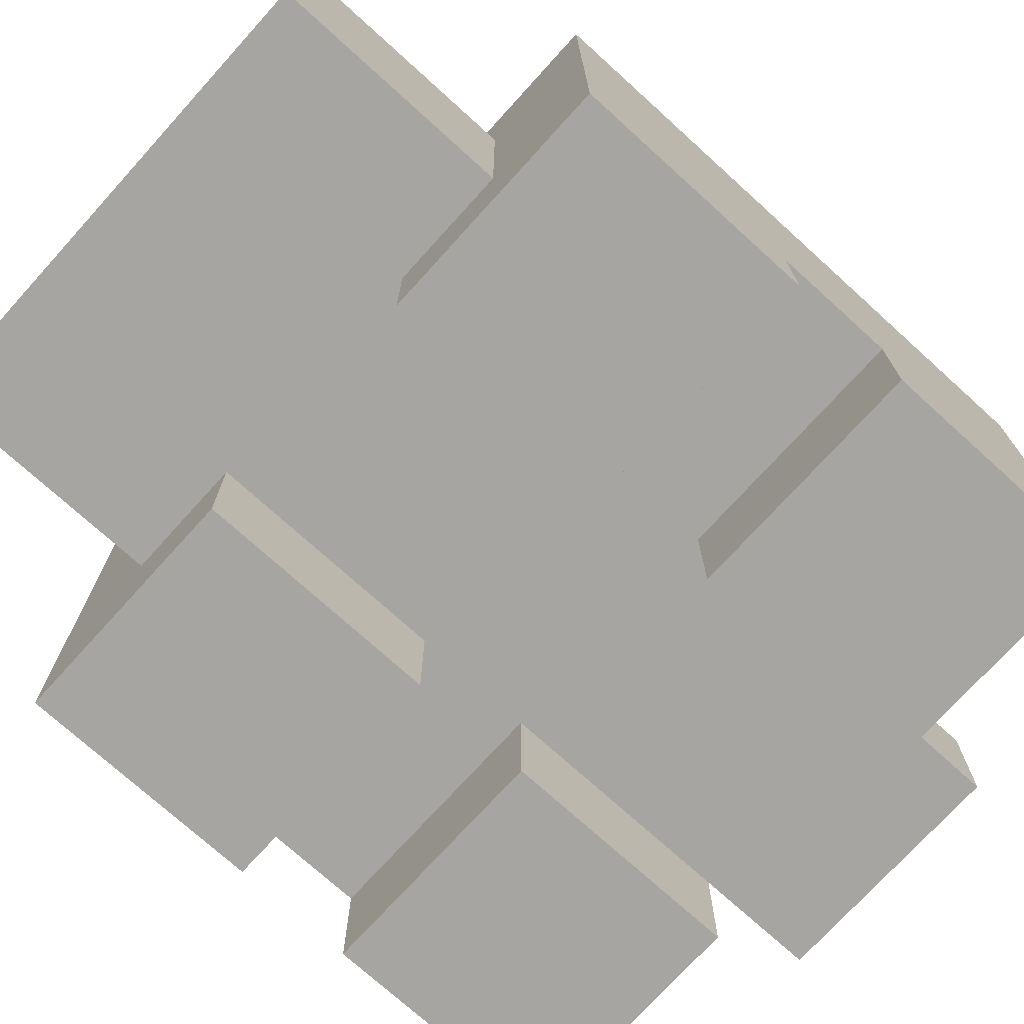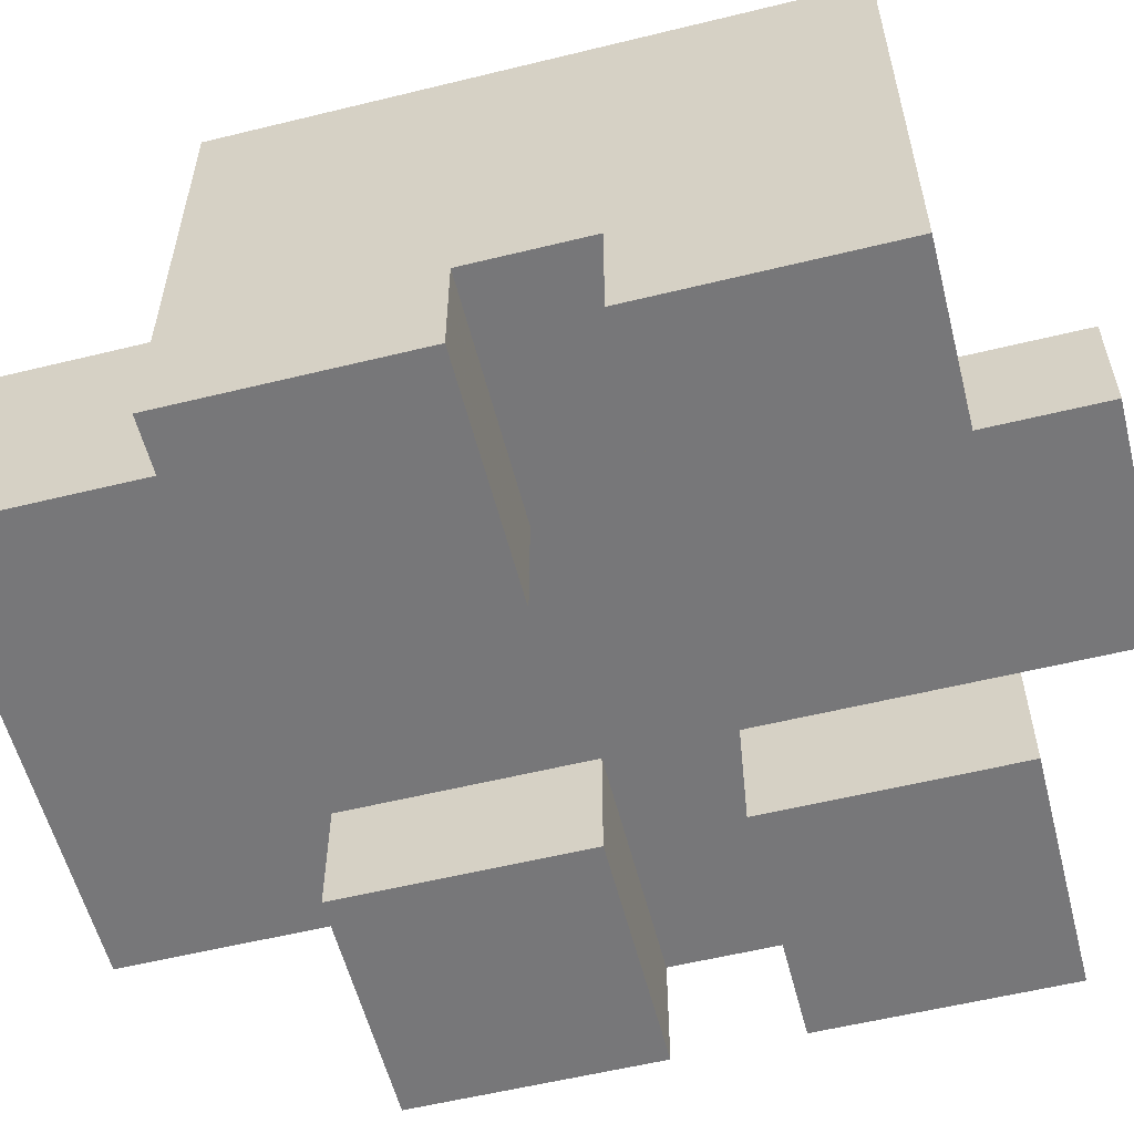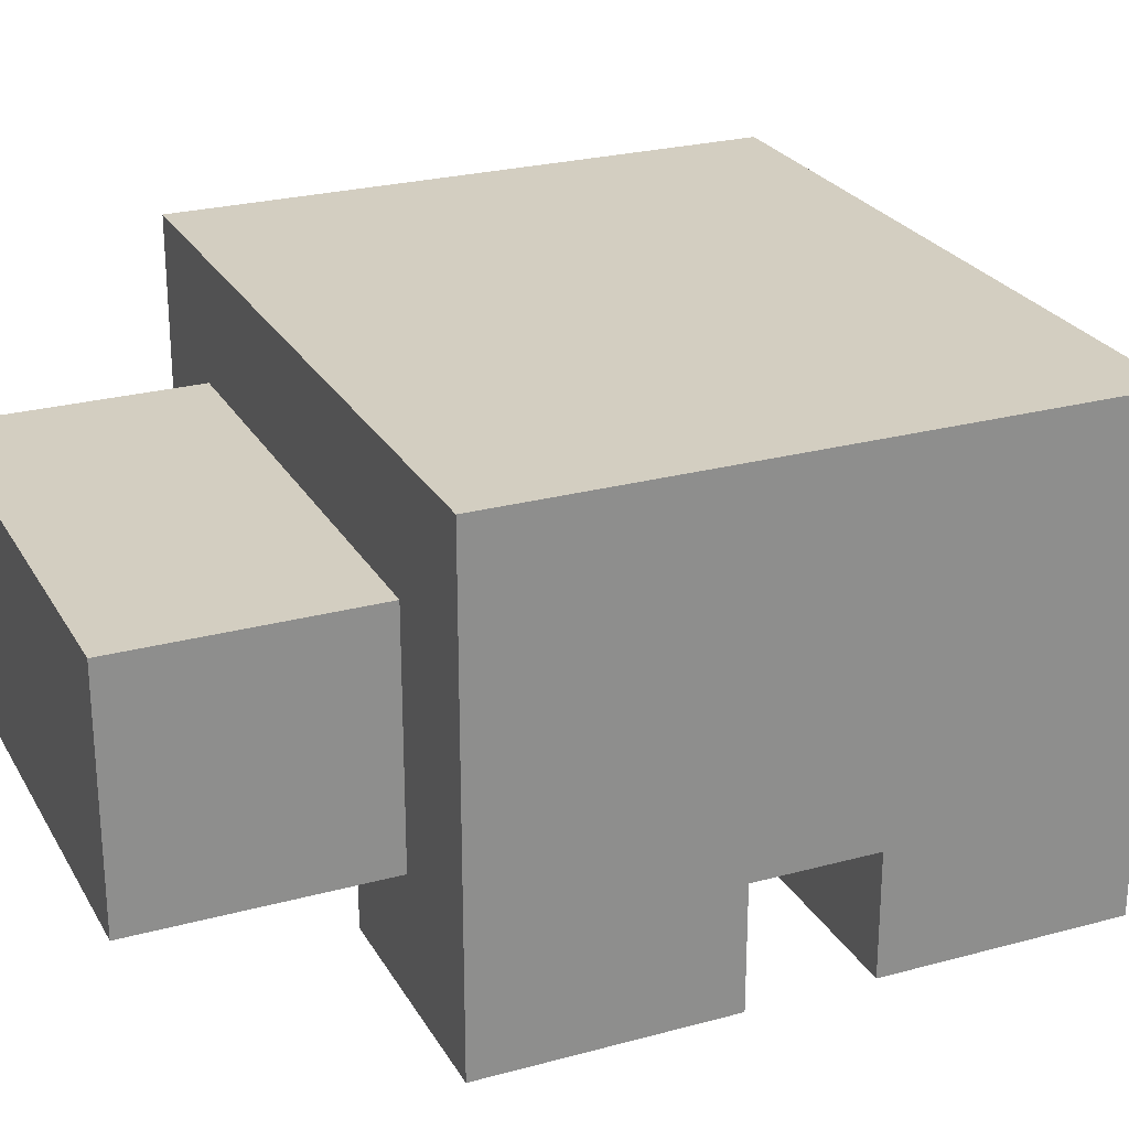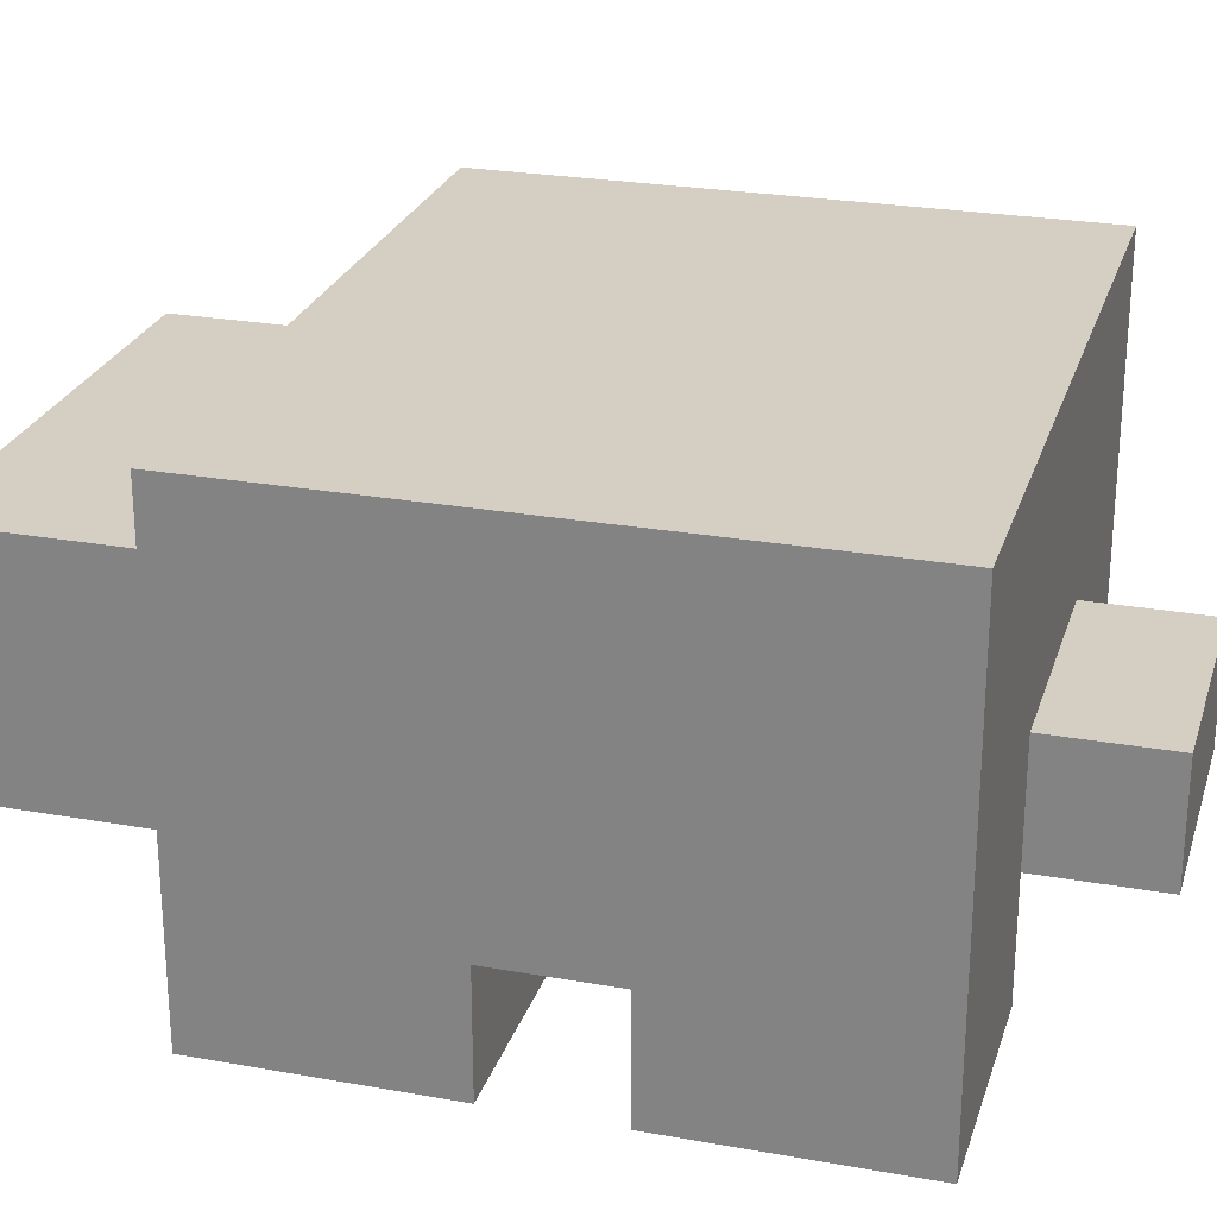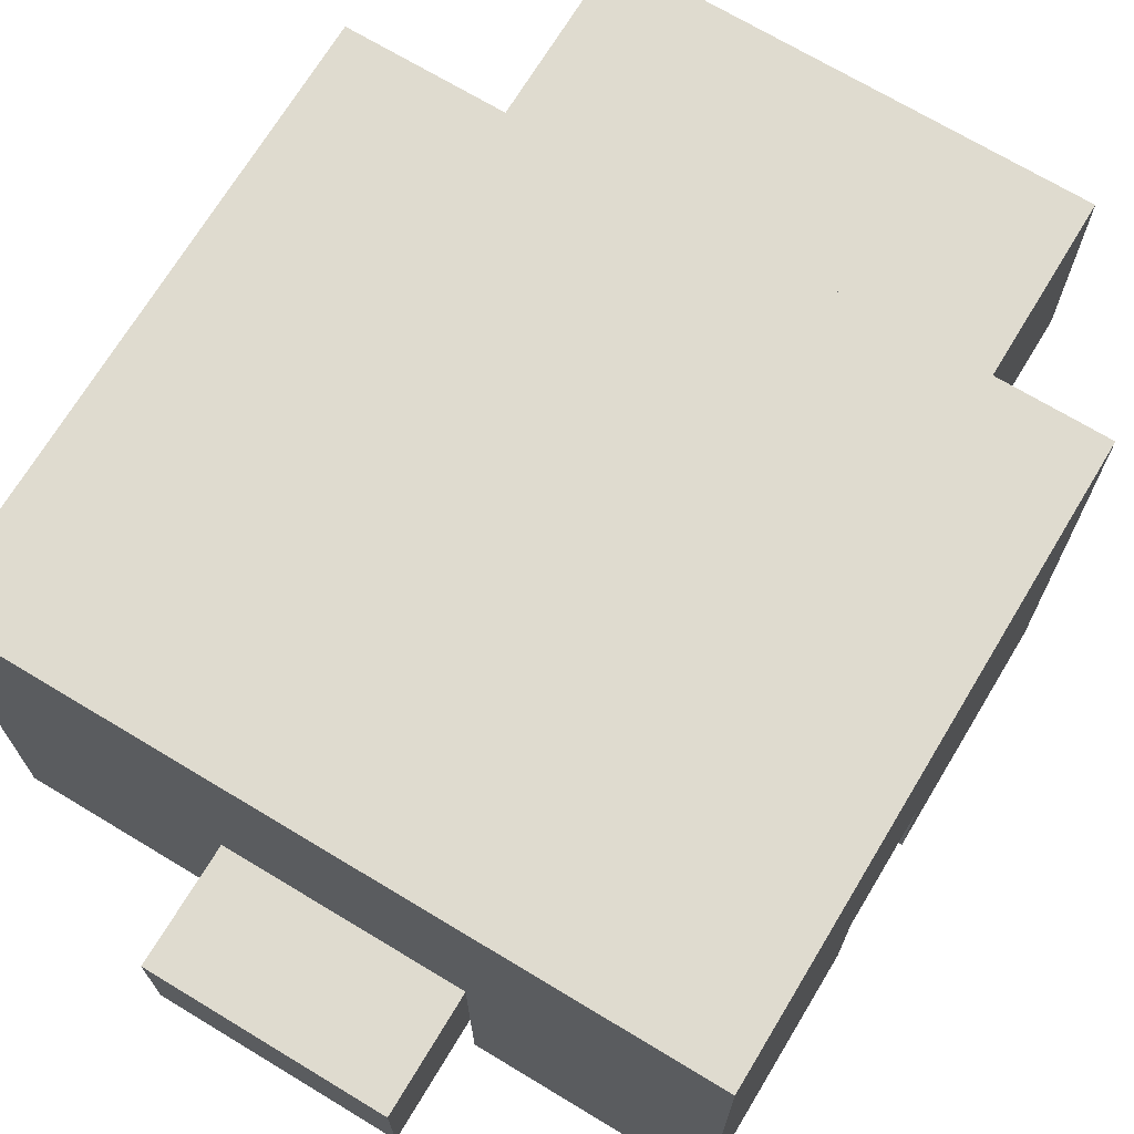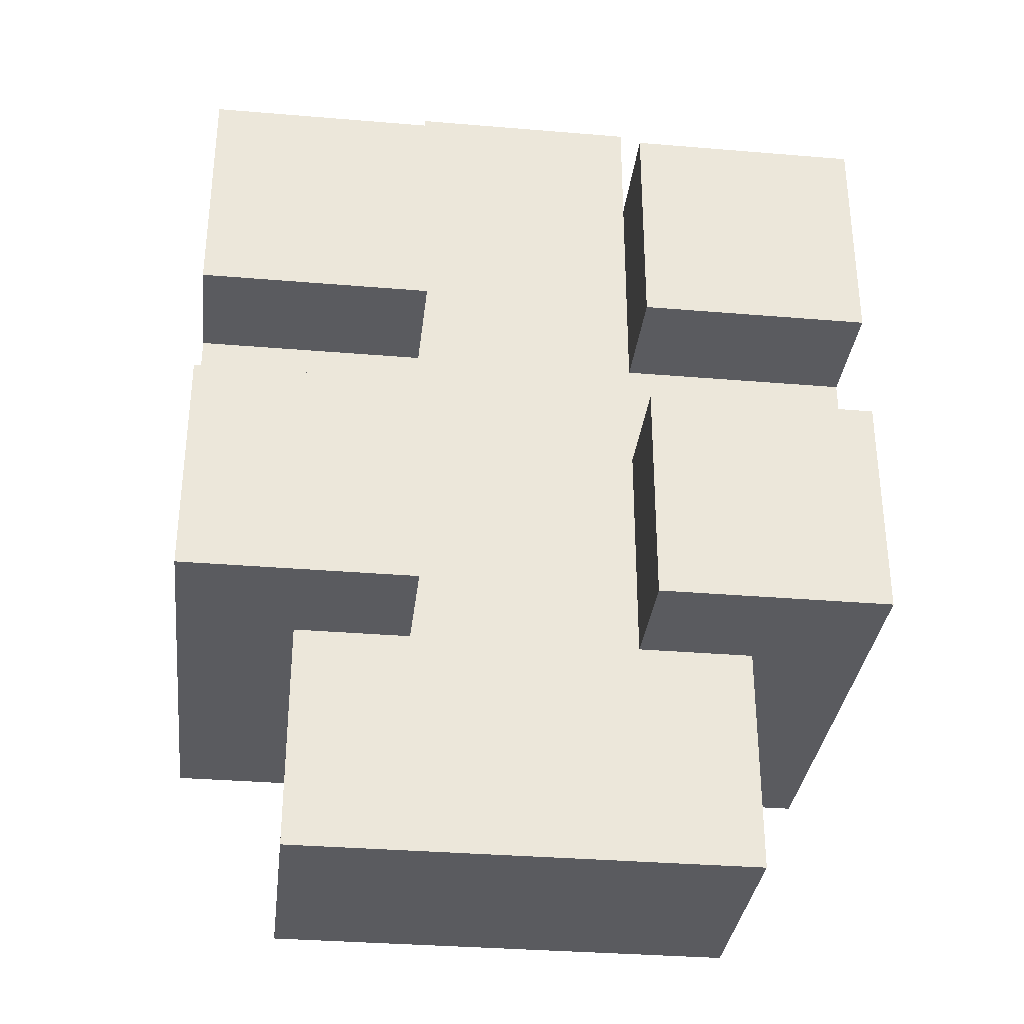
<metadata>
{"format":"obj","ext":"obj","renderer":"f3d","projection":"perspective","resolution":1024,"background":"white","views":[{"elev":-73.9,"azim":-132.2,"up":"+Y"},{"elev":-57.2,"azim":-75.7,"up":"+Y"},{"elev":25.3,"azim":-113.6,"up":"+Y"},{"elev":25.4,"azim":-74.0,"up":"+Y"},{"elev":70.4,"azim":31.1,"up":"+Y"},{"elev":-33.1,"azim":-6.6,"up":"+Z"}]}
</metadata>
<code>
o converted_out
v 0.1875 -0.4375 -0.125
v 0.1875 -0.4375 0.1875
v 0.1875 -0.25 0.1875
v 0.1875 -0.25 -0.125
v -0.1875 -0.4375 -0.125
v -0.1875 -0.4375 0.1875
v -0.1875 -0.25 0.1875
v -0.1875 -0.25 -0.125
v 0.125 -0.4375 -0.25
v 0.125 -0.4375 -0.125
v 0.125 -0.3125 -0.125
v 0.125 -0.3125 -0.25
v -0.125 -0.4375 -0.25
v -0.125 -0.4375 -0.125
v -0.125 -0.3125 -0.125
v -0.125 -0.3125 -0.25
v -0.0625 -0.5 -0.125
v -0.0625 -0.5 2.235e-08
v -0.0625 -0.4375 2.235e-08
v -0.0625 -0.4375 -0.125
v -0.1875 -0.5 -0.125
v -0.1875 -0.5 2.235e-08
v -0.1875 -0.4375 2.235e-08
v -0.1875 -0.4375 -0.125
v 0.1875 -0.5 -0.125
v 0.1875 -0.5 4.47e-08
v 0.1875 -0.4375 4.47e-08
v 0.1875 -0.4375 -0.125
v 0.0625 -0.5 -0.125
v 0.0625 -0.5 4.47e-08
v 0.0625 -0.4375 4.47e-08
v 0.0625 -0.4375 -0.125
v -0.0625 -0.5 0.0625
v -0.0625 -0.5 0.1875
v -0.0625 -0.4375 0.1875
v -0.0625 -0.4375 0.0625
v -0.1875 -0.5 0.0625
v -0.1875 -0.5 0.1875
v -0.1875 -0.4375 0.1875
v -0.1875 -0.4375 0.0625
v 0.1875 -0.5 0.0625
v 0.1875 -0.5 0.1875
v 0.1875 -0.4375 0.1875
v 0.1875 -0.4375 0.0625
v 0.0625 -0.5 0.0625
v 0.0625 -0.5 0.1875
v 0.0625 -0.4375 0.1875
v 0.0625 -0.4375 0.0625
v 0.0625 -0.4375 0.1875
v 0.0625 -0.4375 0.25
v 0.0625 -0.375 0.25
v 0.0625 -0.375 0.1875
v -0.0625 -0.4375 0.1875
v -0.0625 -0.4375 0.25
v -0.0625 -0.375 0.25
v -0.0625 -0.375 0.1875
g shell
f 1 2 3 4
f 5 6 7 8
f 1 4 8 5
f 2 3 7 6
f 1 2 6 5
f 4 3 7 8
g head
f 9 10 11 12
f 13 14 15 16
f 9 12 16 13
f 10 11 15 14
f 9 10 14 13
f 12 11 15 16
g front_leg_left
f 17 18 19 20
f 21 22 23 24
f 17 20 24 21
f 18 19 23 22
f 17 18 22 21
f 20 19 23 24
g front_right_leg
f 25 26 27 28
f 29 30 31 32
f 25 28 32 29
f 26 27 31 30
f 25 26 30 29
f 28 27 31 32
g back_left_leg
f 33 34 35 36
f 37 38 39 40
f 33 36 40 37
f 34 35 39 38
f 33 34 38 37
f 36 35 39 40
g back_right_leg
f 41 42 43 44
f 45 46 47 48
f 41 44 48 45
f 42 43 47 46
f 41 42 46 45
f 44 43 47 48
g tail
f 49 50 51 52
f 53 54 55 56
f 49 52 56 53
f 50 51 55 54
f 49 50 54 53
f 52 51 55 56

</code>
